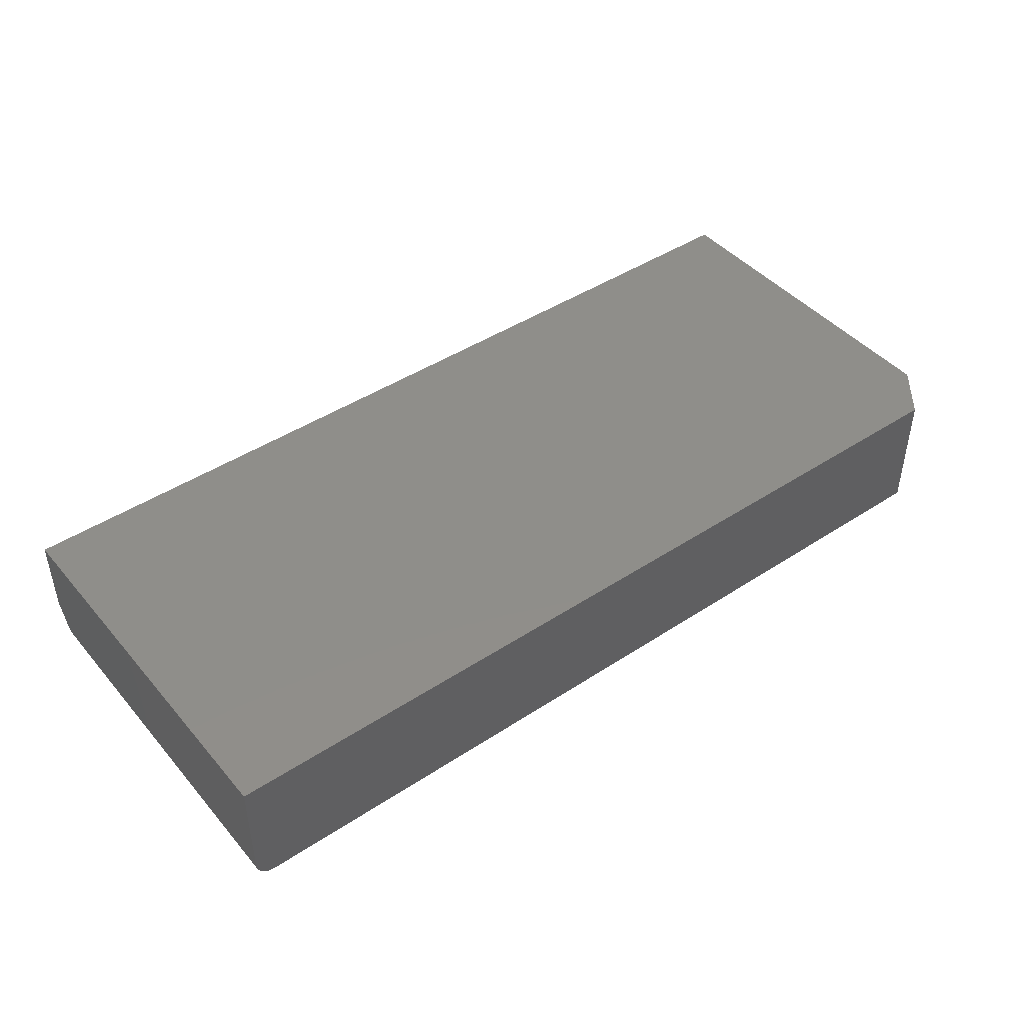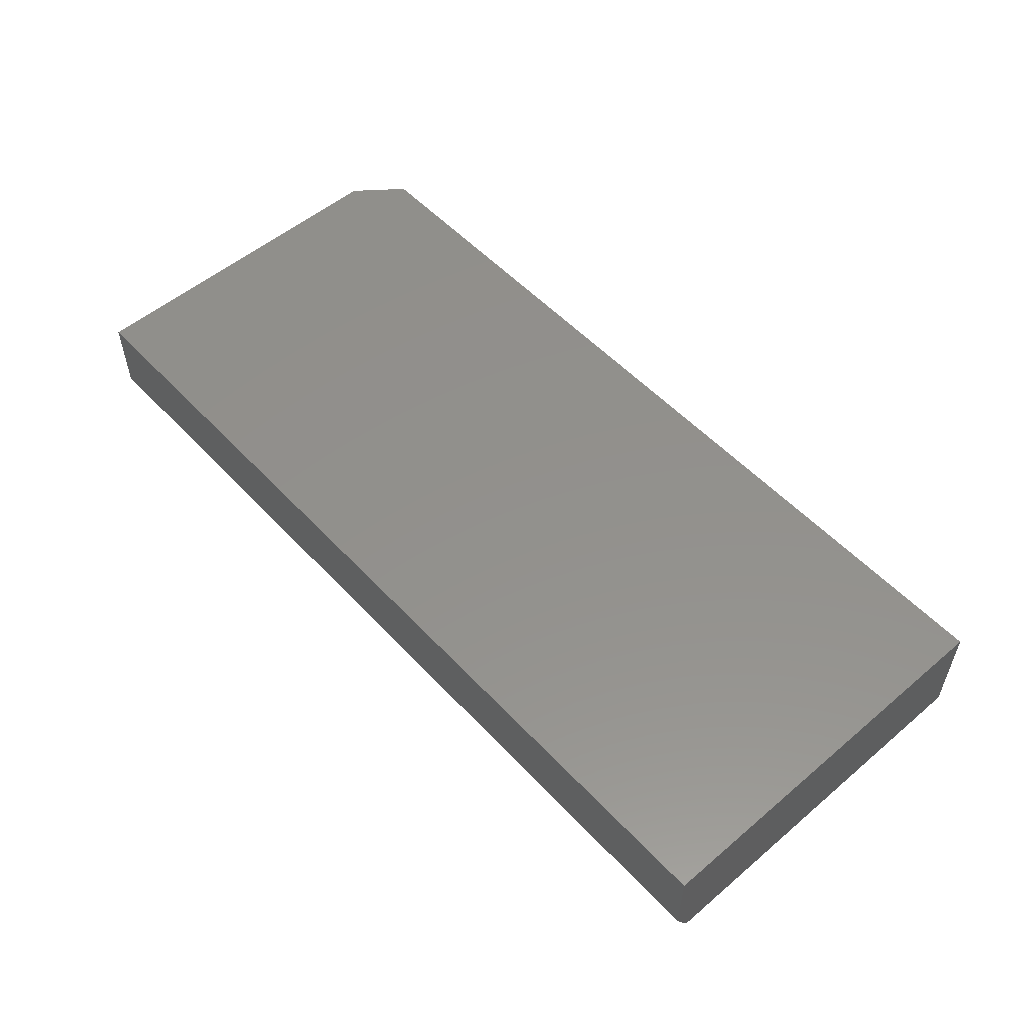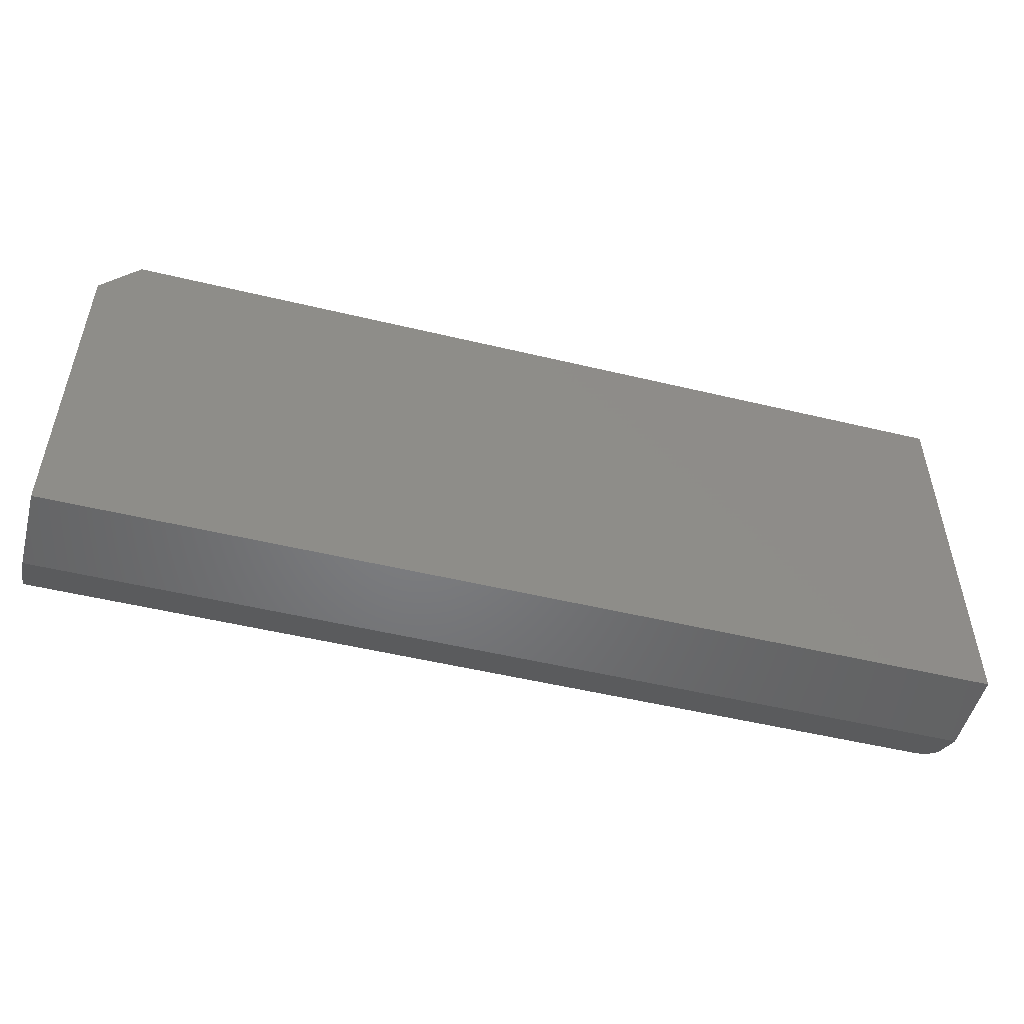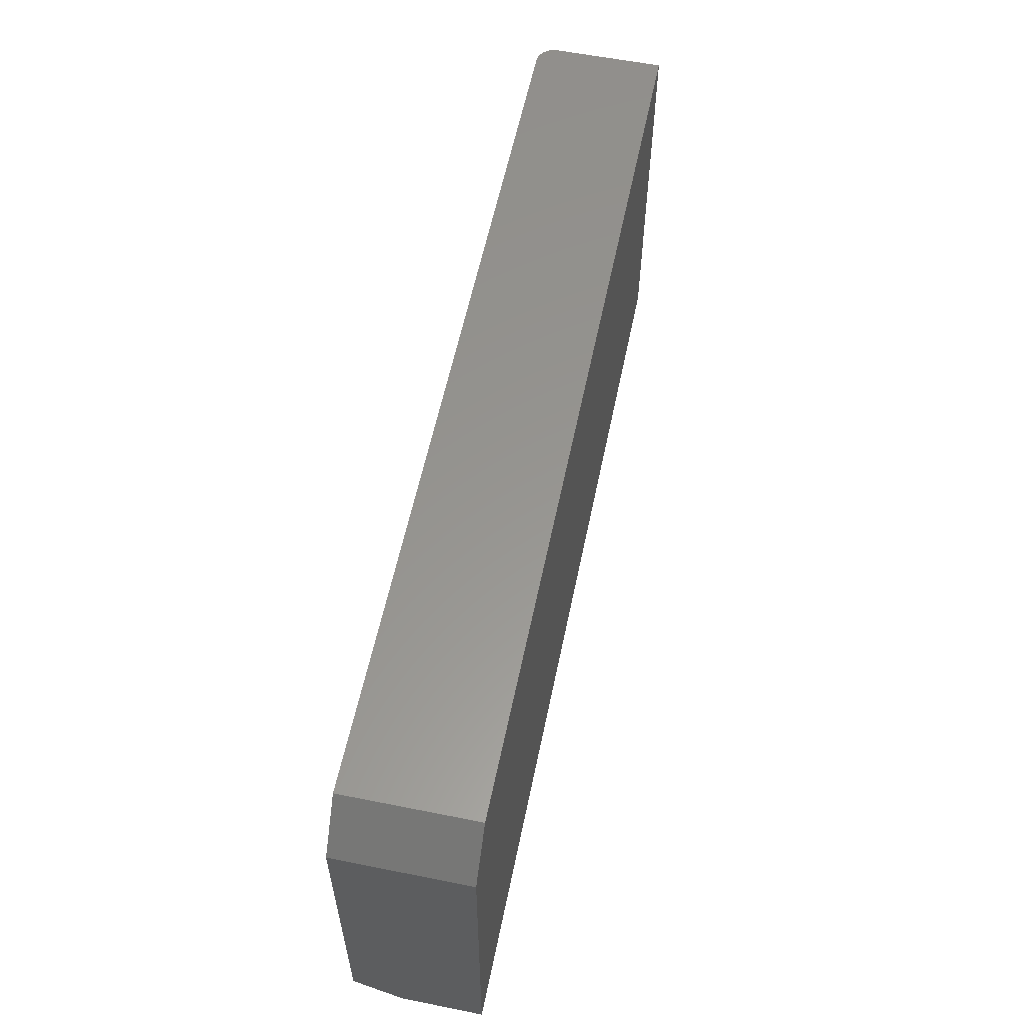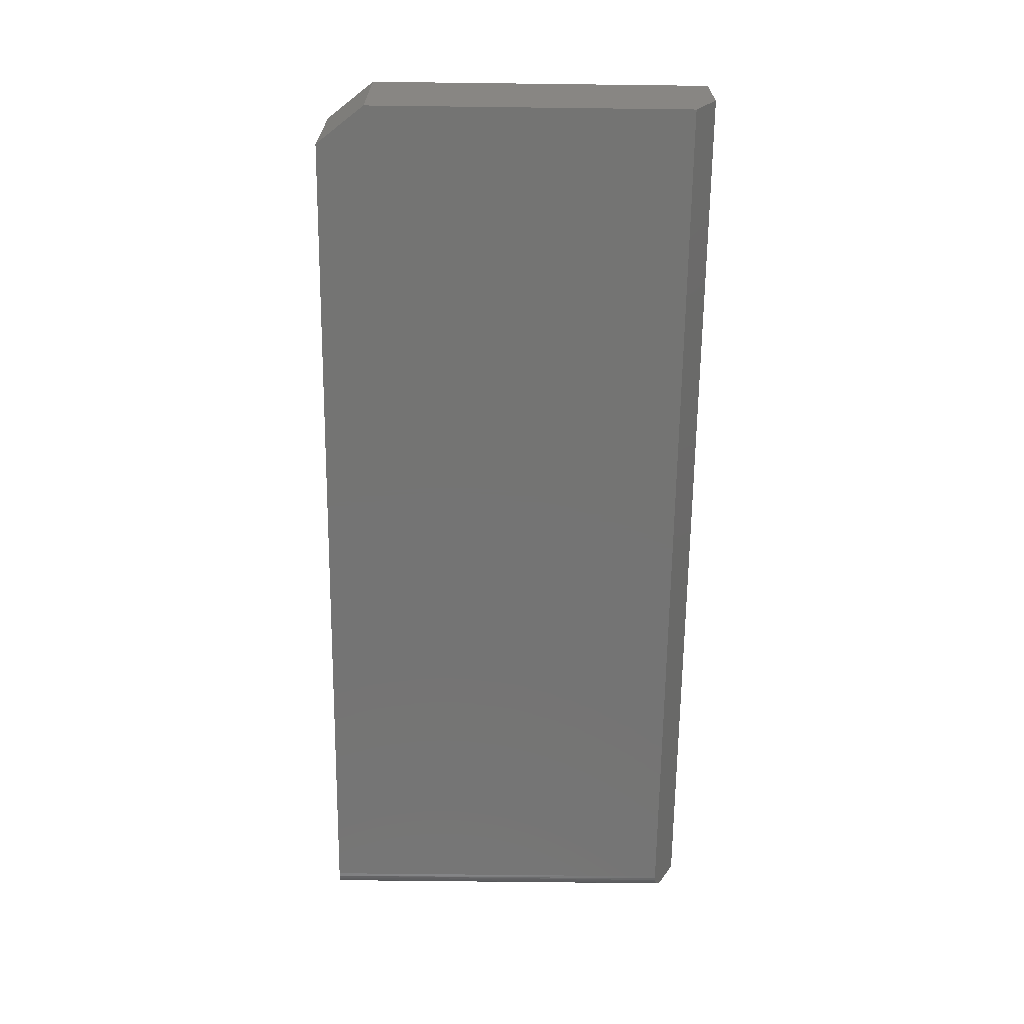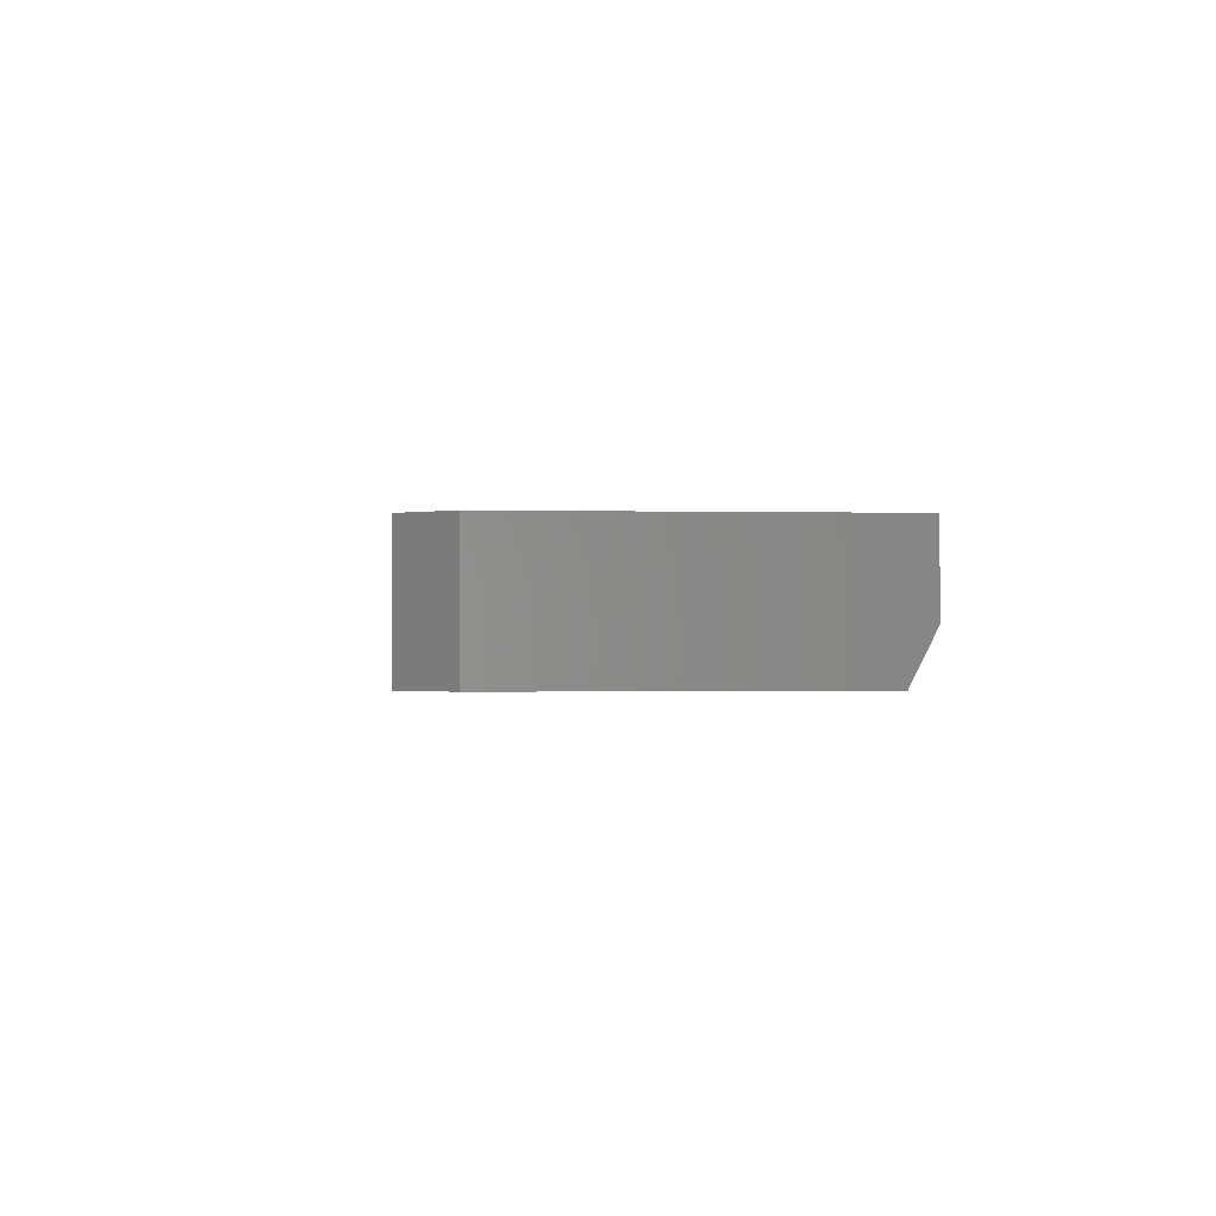
<metadata>
{"format":"stl","ext":"stl","renderer":"f3d","projection":"perspective","resolution":1024,"background":"white","views":[{"elev":44.3,"azim":142.5,"up":"+Z"},{"elev":54.0,"azim":48.1,"up":"+Z"},{"elev":-51.0,"azim":-14.7,"up":"+Y"},{"elev":58.0,"azim":-78.3,"up":"+Y"},{"elev":-66.2,"azim":-90.7,"up":"+Z"},{"elev":-0.6,"azim":-95.5,"up":"+Z"}]}
</metadata>
<code>
# stl→obj: 30 verts, 56 faces
v -0.6875 0.3271 0
v 0.7188 0.3271 0
v -0.75 0.2489 0
v 0.7188 -0.2812 0
v -0.75 -0.2812 0
v 0.75 0.3271 0.03125
v 0.7476 0.3271 0.01929
v 0.75 0.3271 0.2109
v 0.7494 0.3271 0.02515
v 0.7361 0.3271 0.005267
v 0.7307 0.3271 0.002379
v 0.7447 0.3271 0.01389
v 0.7408 0.3271 0.009153
v 0.7248 0.3271 0.0006005
v -0.6875 0.3271 0.2109
v -0.75 0.2489 0.2109
v -0.75 -0.3203 0.2109
v -0.75 -0.3203 0.07812
v 0.75 -0.3203 0.2109
v 0.75 -0.2969 0.03125
v 0.7485 -0.292 0.02158
v 0.7496 -0.2944 0.02635
v 0.75 -0.3203 0.07812
v 0.7236 -0.2814 0.0003863
v 0.7284 -0.282 0.001538
v 0.733 -0.283 0.003421
v 0.7371 -0.2842 0.005984
v 0.7409 -0.2858 0.009163
v 0.744 -0.2877 0.01288
v 0.7466 -0.2898 0.01705
f 1 2 3
f 3 2 4
f 3 4 5
f 6 7 8
f 6 9 7
f 10 11 12
f 12 13 10
f 8 14 2
f 8 2 1
f 8 1 15
f 14 8 7
f 14 7 12
f 14 12 11
f 16 3 17
f 17 3 5
f 17 5 18
f 17 19 16
f 16 19 8
f 16 8 15
f 15 1 16
f 16 1 3
f 20 21 22
f 23 18 5
f 23 5 4
f 23 4 24
f 23 24 25
f 23 25 26
f 23 26 27
f 23 27 28
f 23 28 29
f 23 29 30
f 23 30 21
f 23 21 20
f 6 8 20
f 20 8 19
f 20 19 23
f 6 22 9
f 6 20 22
f 4 14 24
f 4 2 14
f 25 24 14
f 14 11 25
f 26 25 11
f 11 10 26
f 26 10 27
f 27 10 13
f 27 13 28
f 28 13 12
f 12 29 28
f 30 29 12
f 12 7 30
f 30 7 21
f 21 7 9
f 21 9 22
f 17 18 19
f 19 18 23

</code>
